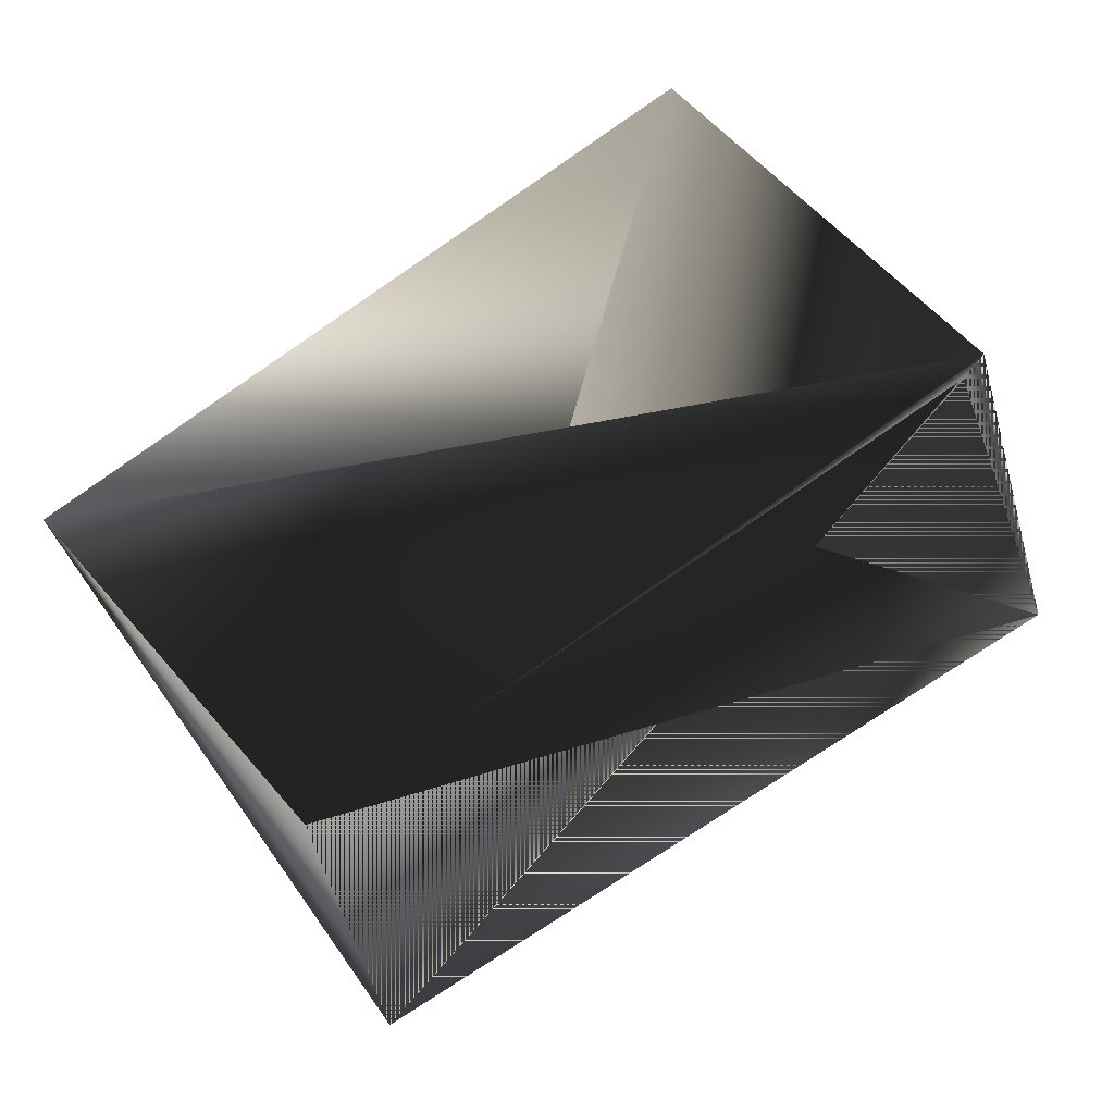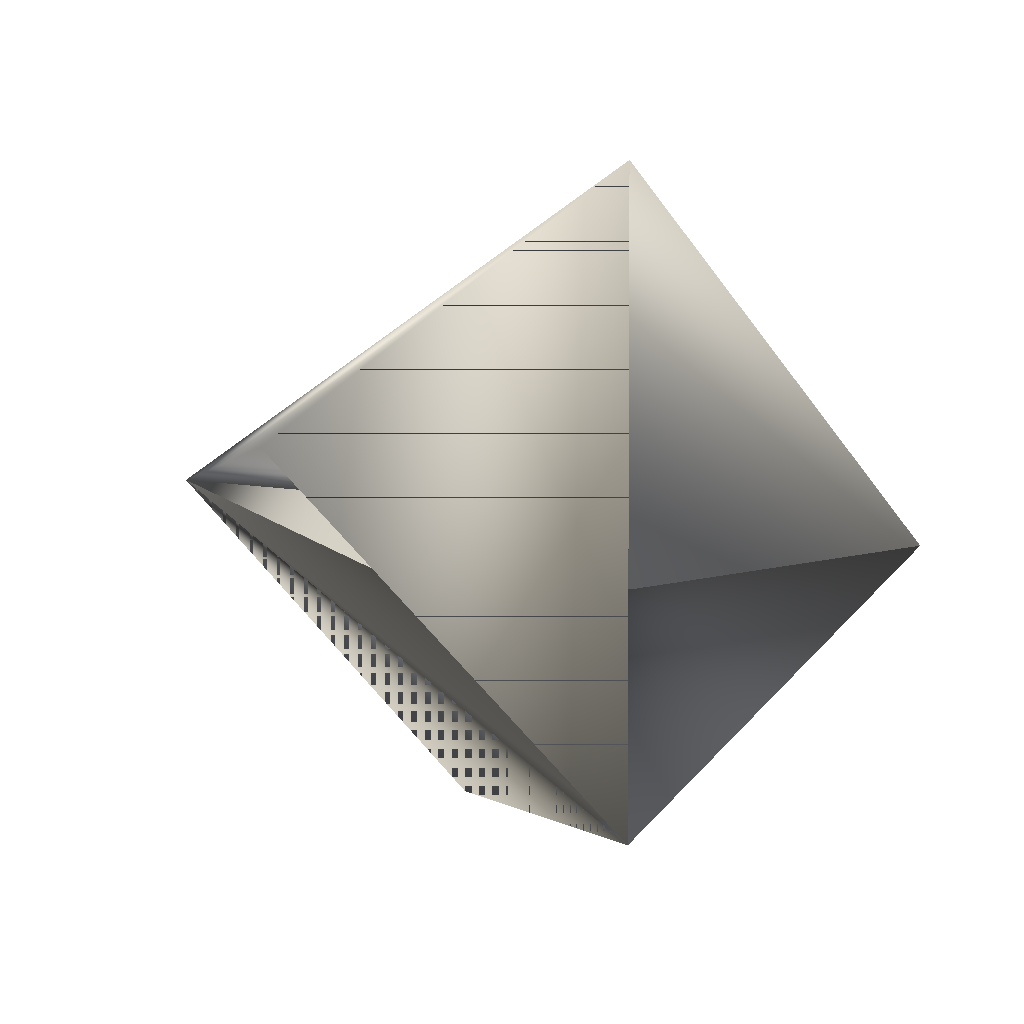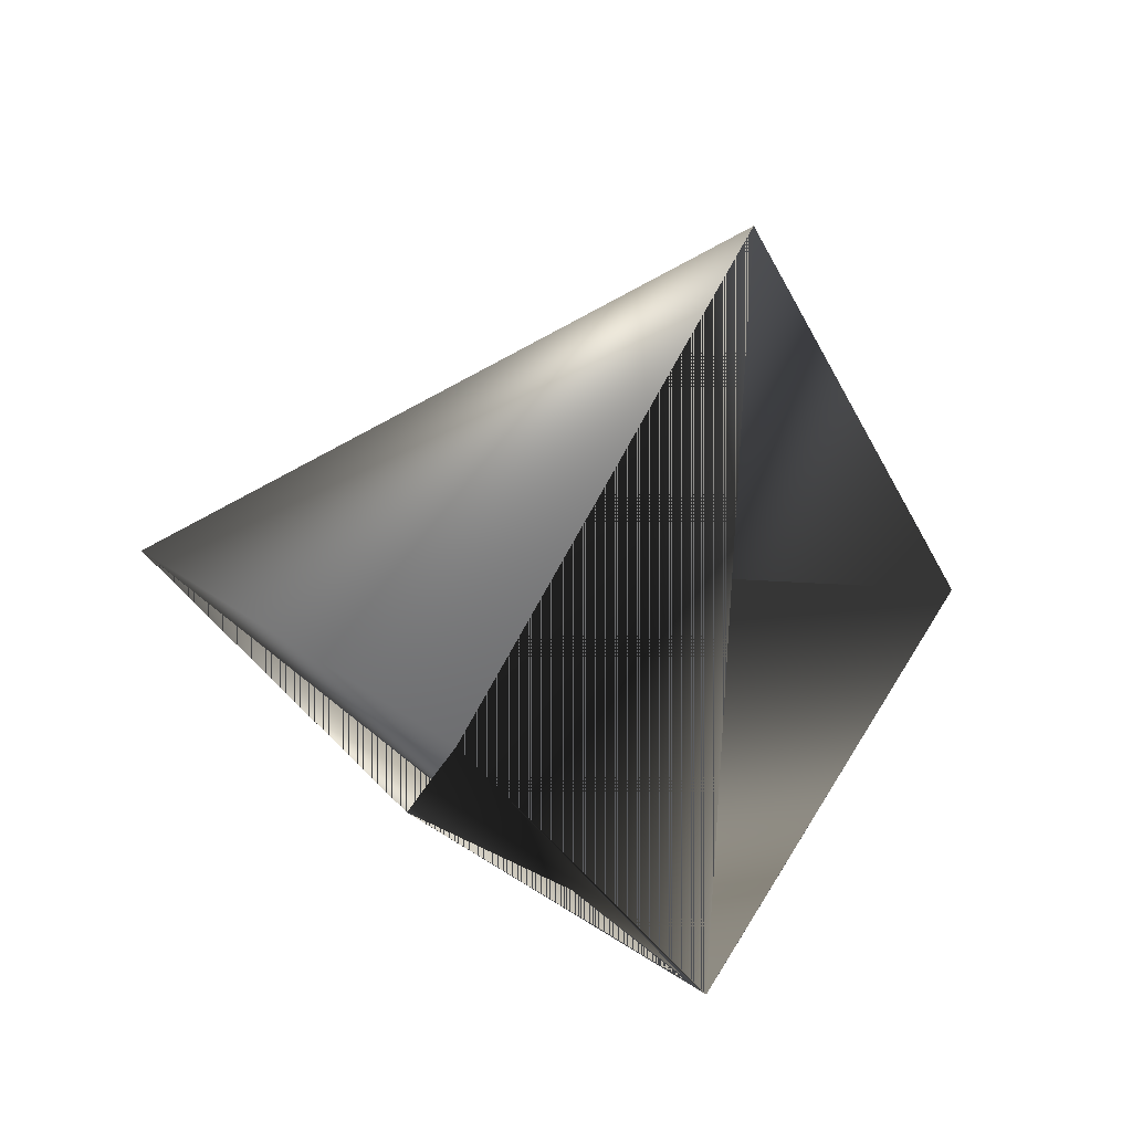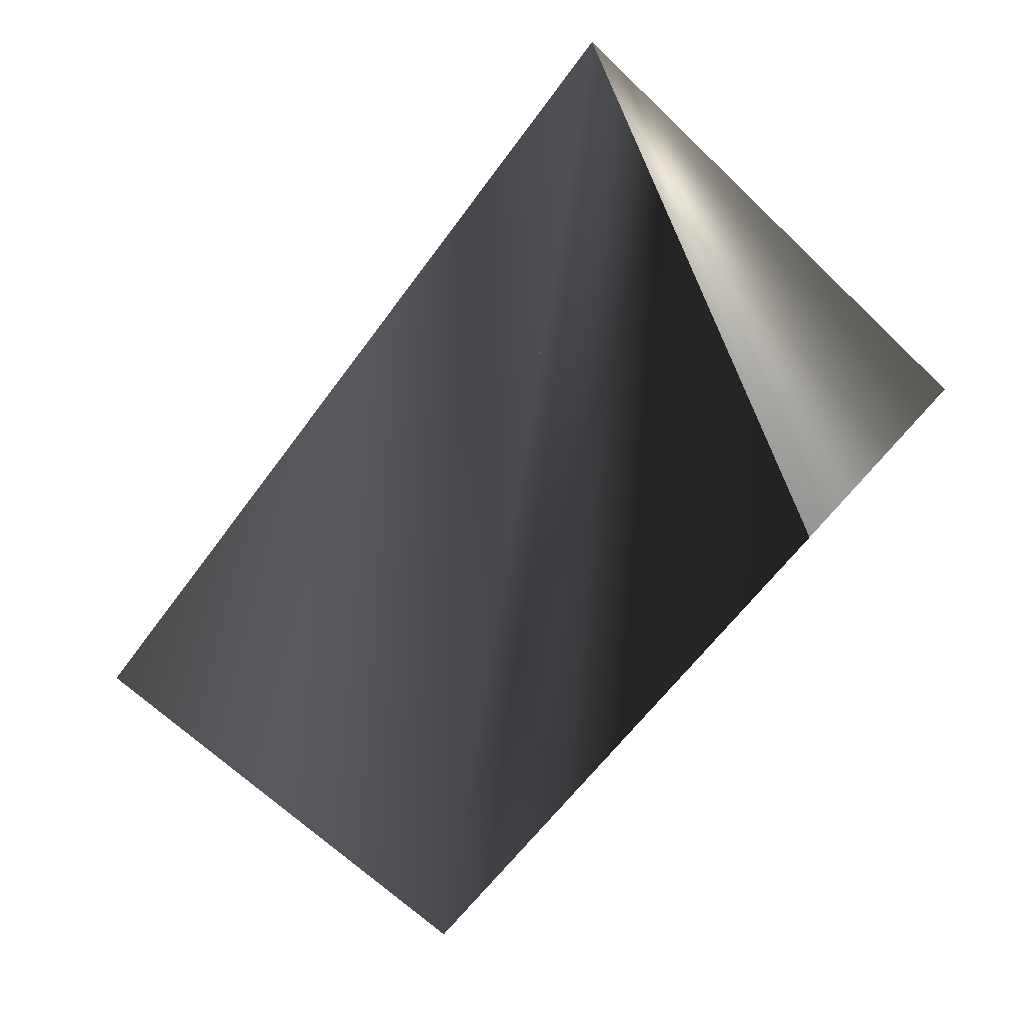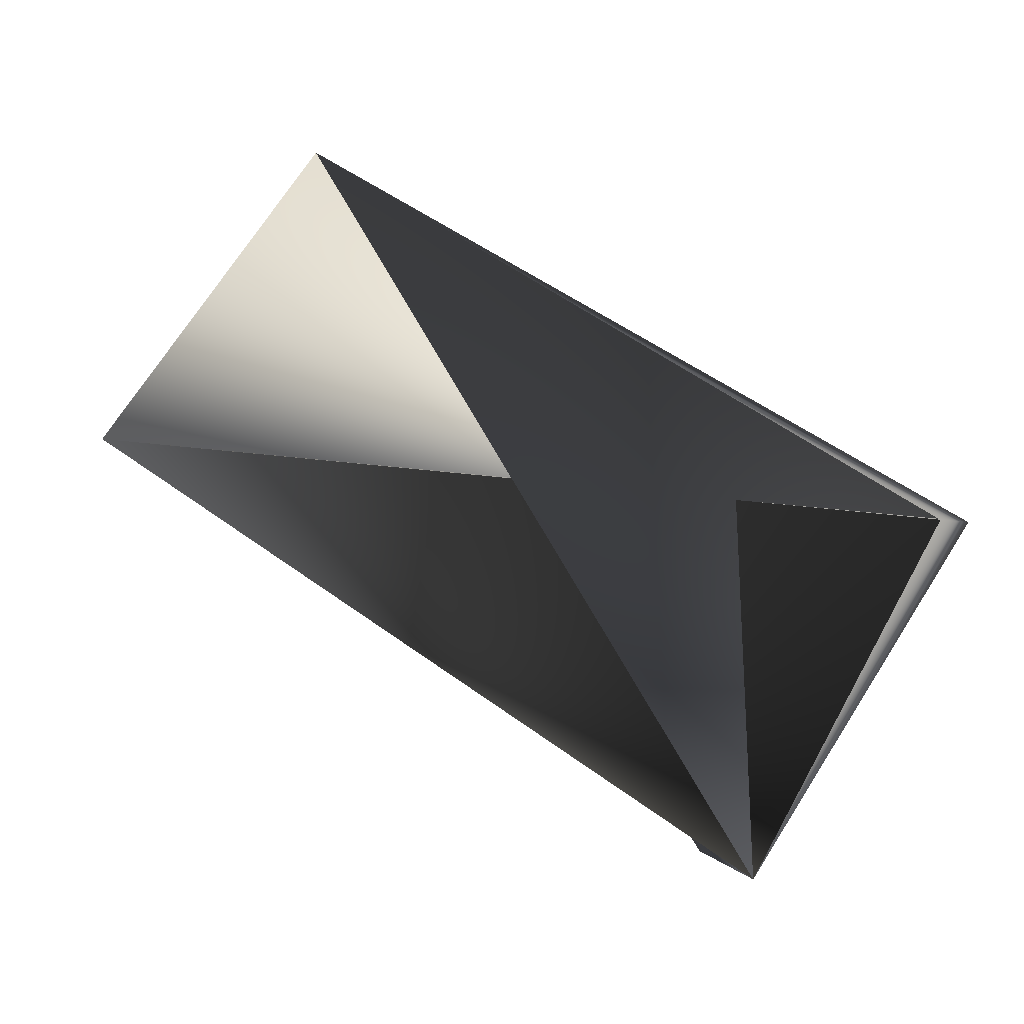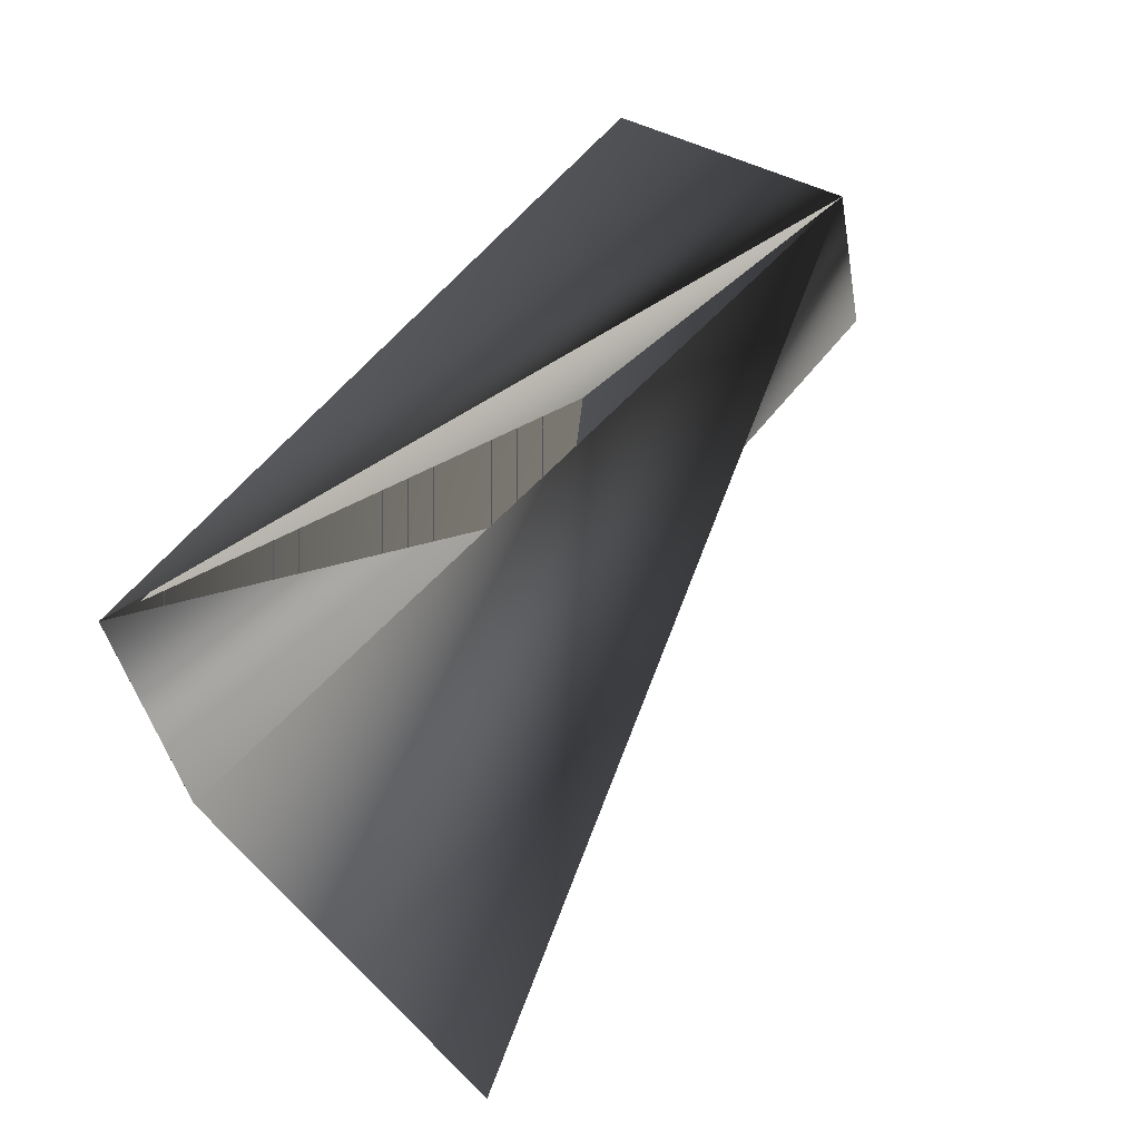
<metadata>
{"format":"obj","ext":"obj","renderer":"f3d","projection":"perspective","resolution":1024,"background":"white","views":[{"elev":-76.7,"azim":52.4,"up":"+Y"},{"elev":12.3,"azim":96.5,"up":"+Y"},{"elev":-40.2,"azim":-50.8,"up":"+Y"},{"elev":-15.0,"azim":-101.1,"up":"+Z"},{"elev":-41.3,"azim":-7.8,"up":"+Z"},{"elev":63.3,"azim":154.7,"up":"+Z"}]}
</metadata>
<code>
v -0.2114 0.3029 0.3986
v -0.1821 0.334 0.5026
v -0.1775 0.264 0.4385
v -0.05109 0.2976 0.3928
v -0.08506 0.3453 0.3422
v -0.05641 0.2976 0.3928
v -0.05042 0.3676 0.457
v -0.07907 0.4153 0.3956
f 1 2 3
f 1 4 3
f 1 4 5
f 1 5 2
f 1 3 4
f 1 3 4
f 1 2 3
f 1 4 5
f 1 4 5
f 1 5 6
f 1 5 2
f 1 3 4
f 1 6 4
f 1 2 5
f 1 5 6
f 1 5 6
f 1 6 5
f 1 6 2
f 1 7 5
f 1 4 7
f 1 5 4
f 7 4 6
f 7 5 8
f 7 8 4
f 7 6 5
f 7 2 5
f 7 5 6
f 7 8 2
f 7 6 8
f 7 4 6
f 7 5 4
f 7 6 5
f 7 4 8
f 7 8 5
f 2 4 3
f 2 8 3
f 2 3 4
f 2 5 3
f 2 8 5
f 2 3 8
f 2 6 3
f 4 5 6
f 4 8 3
f 4 3 5
f 4 3 8
f 4 3 6
f 4 6 5
f 5 8 6

</code>
